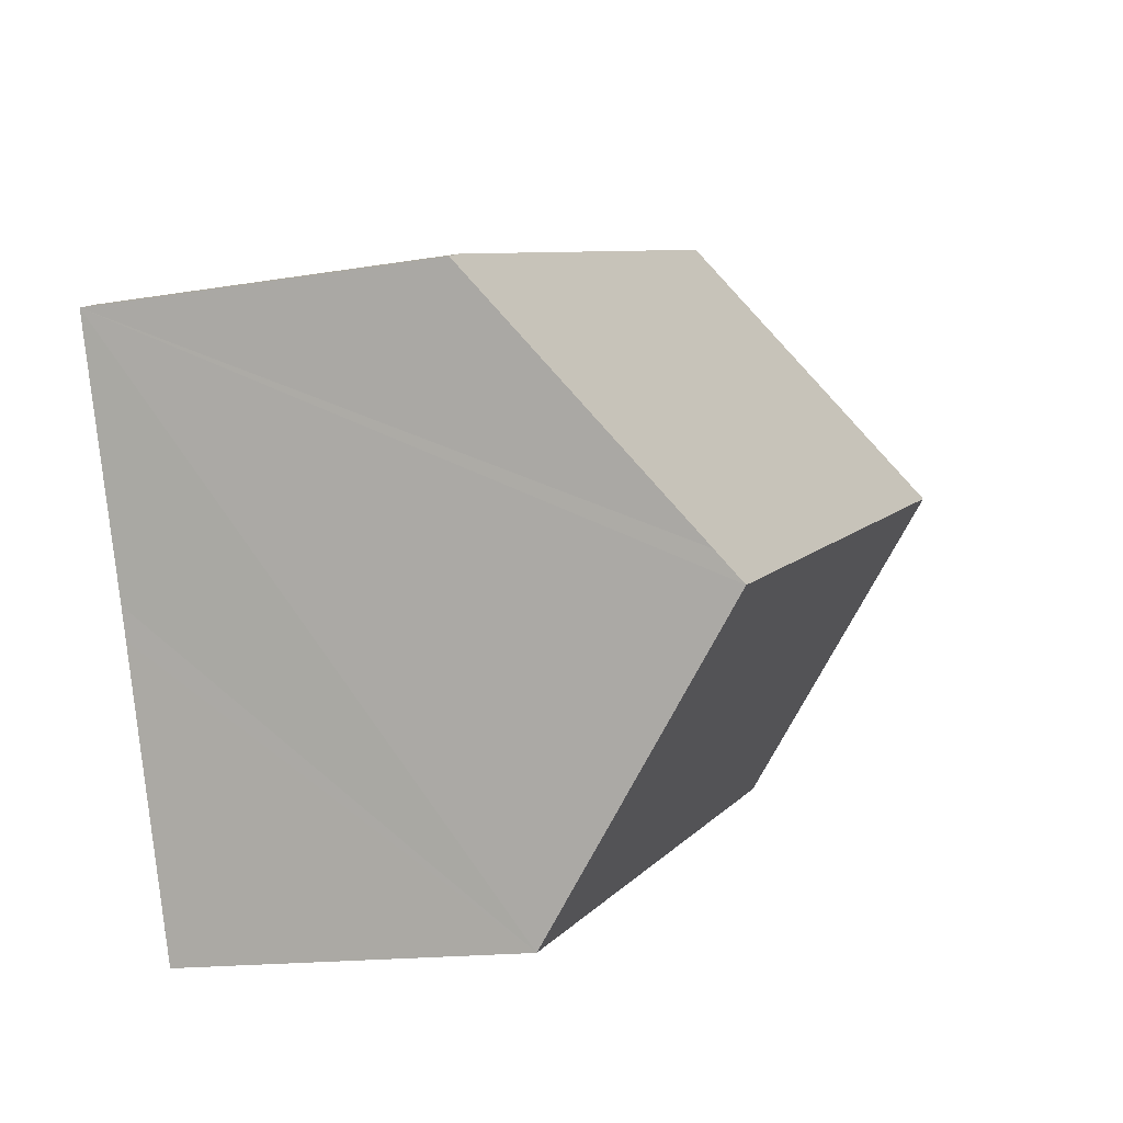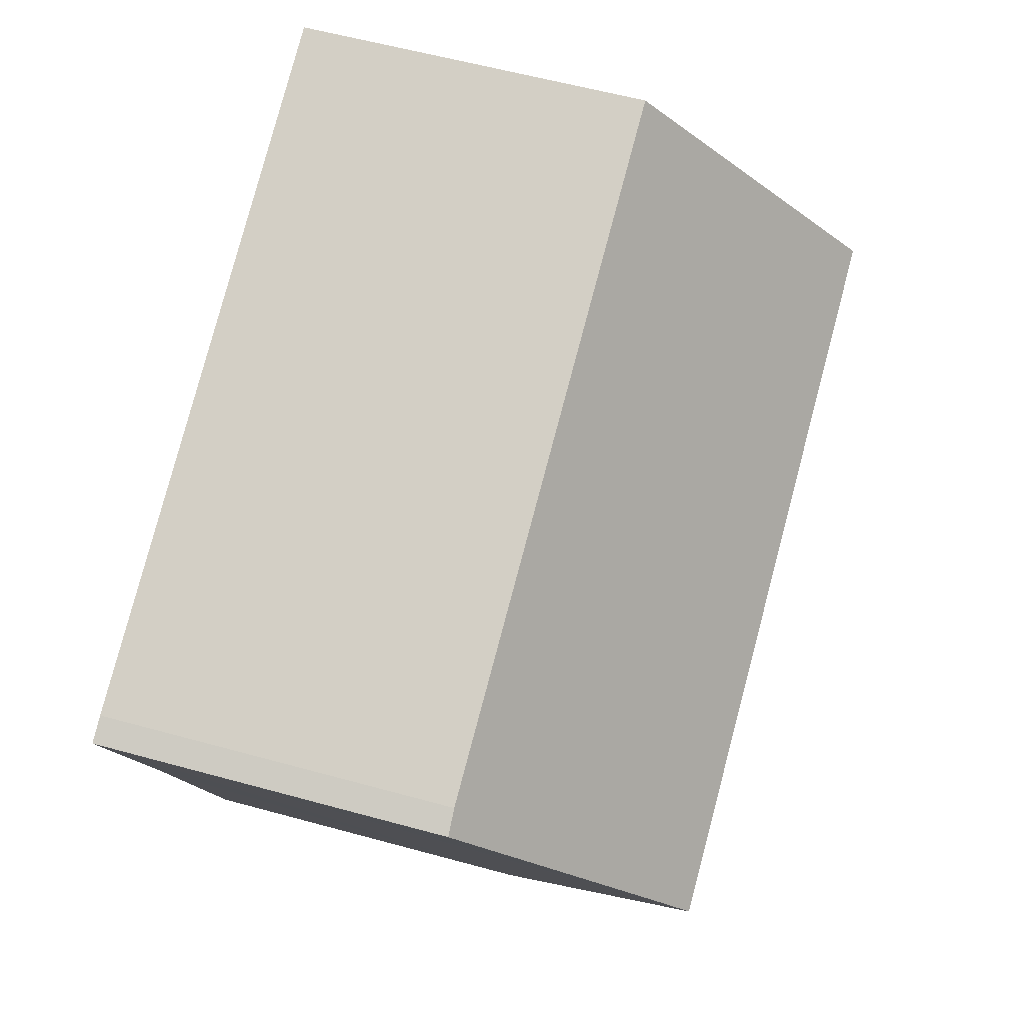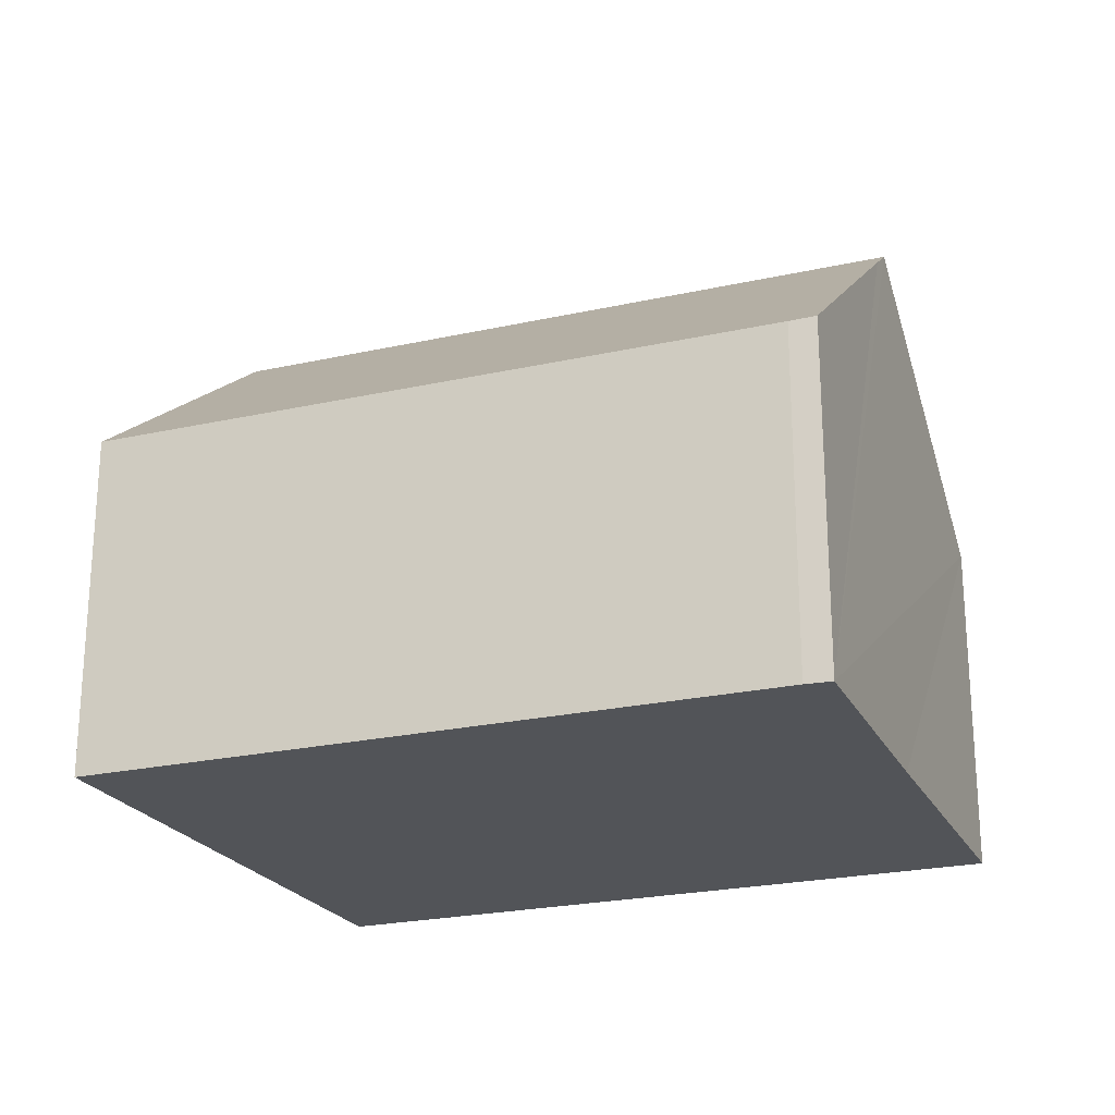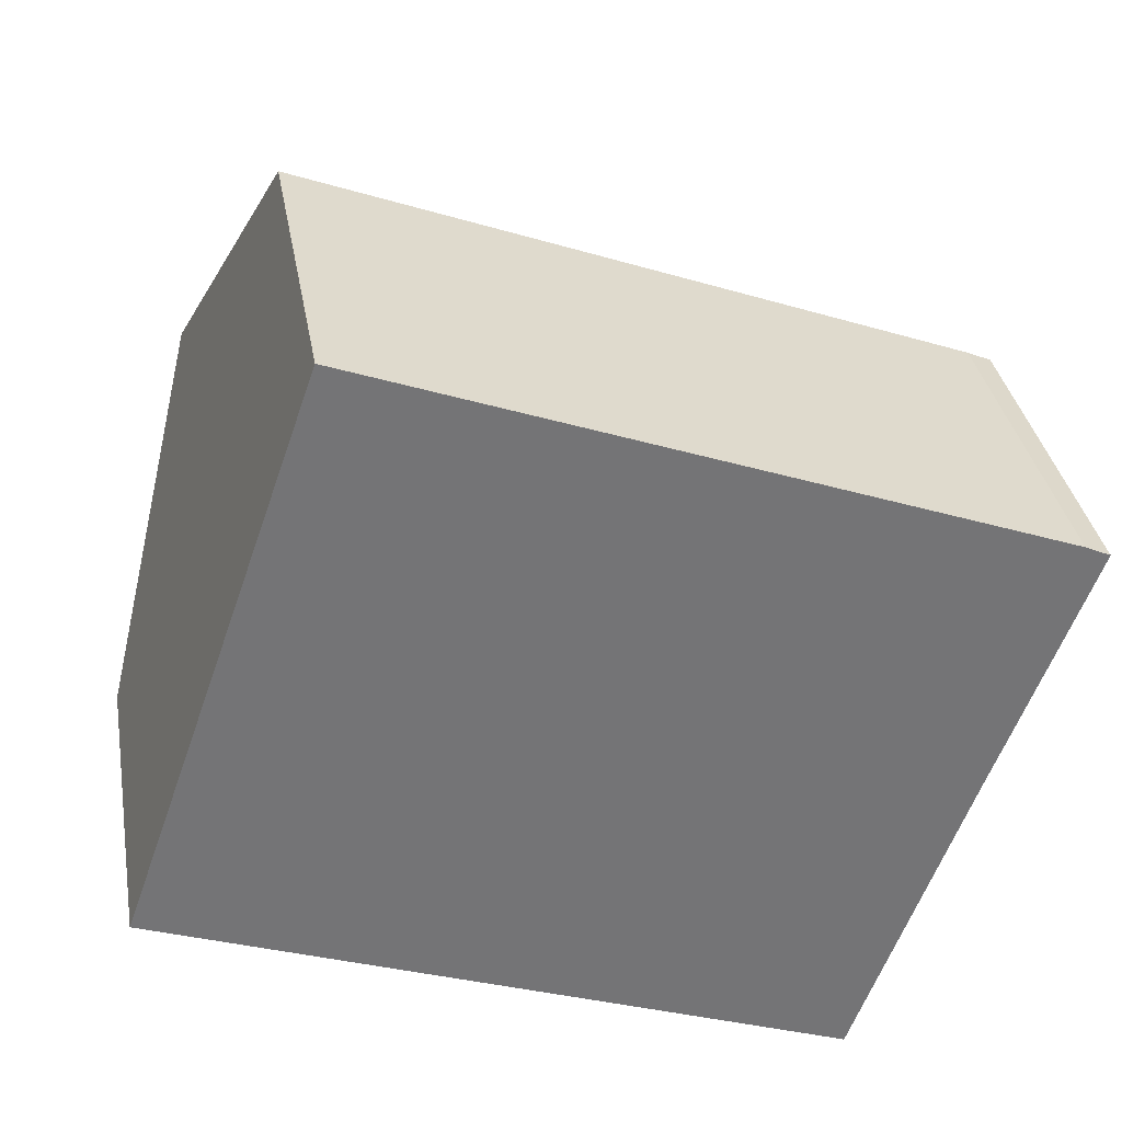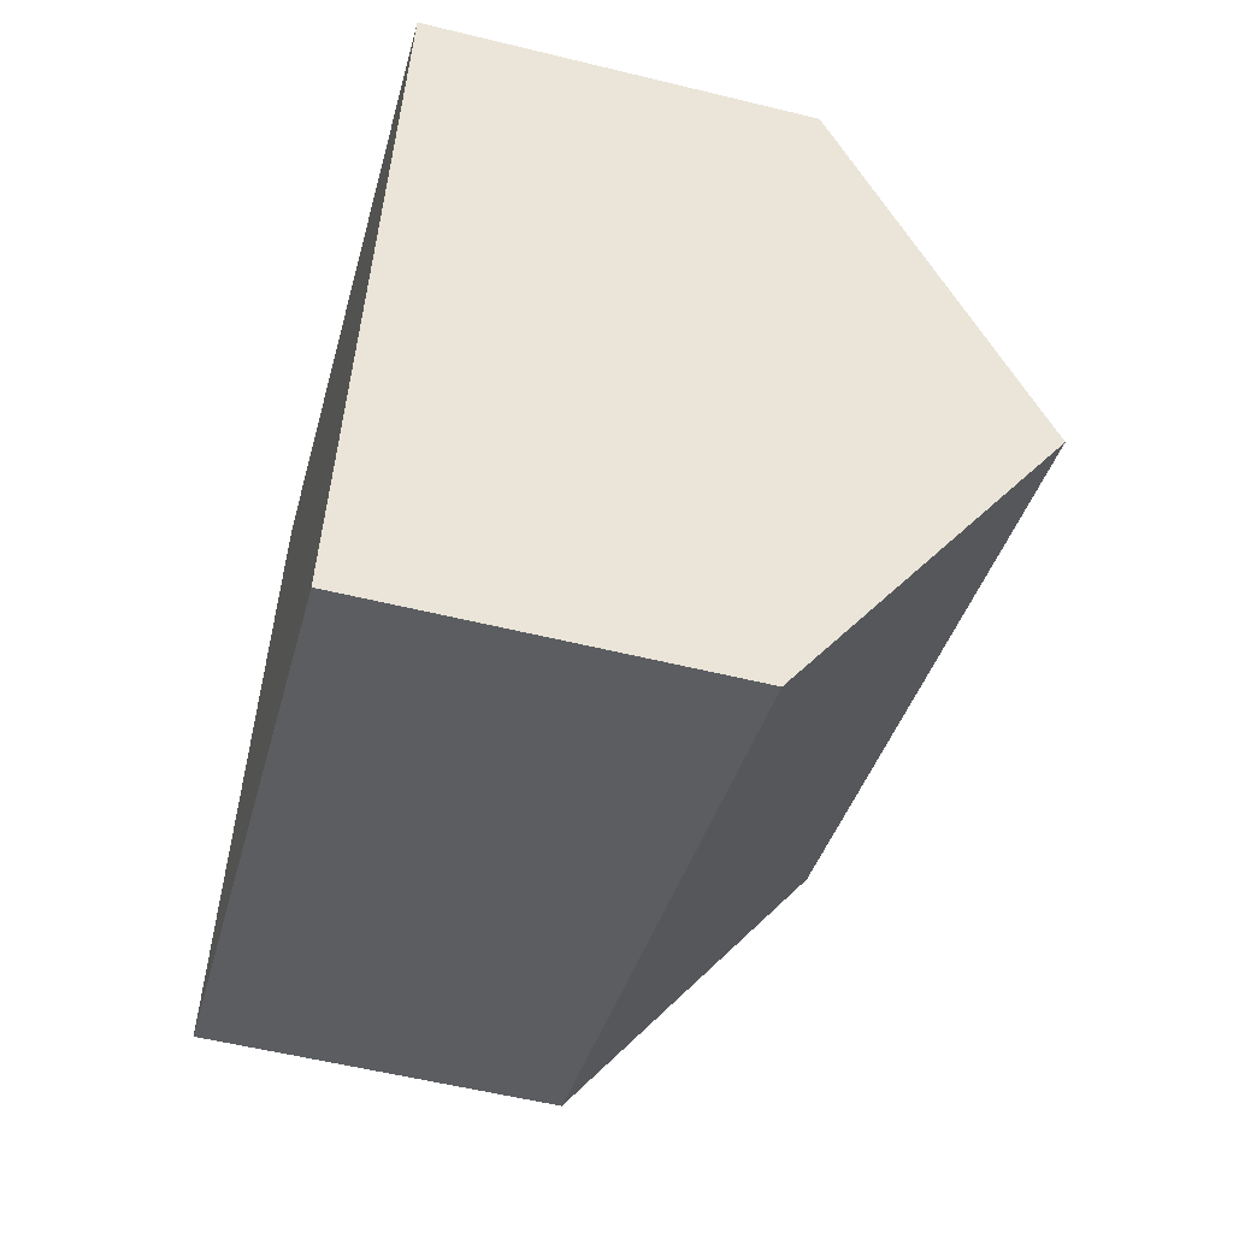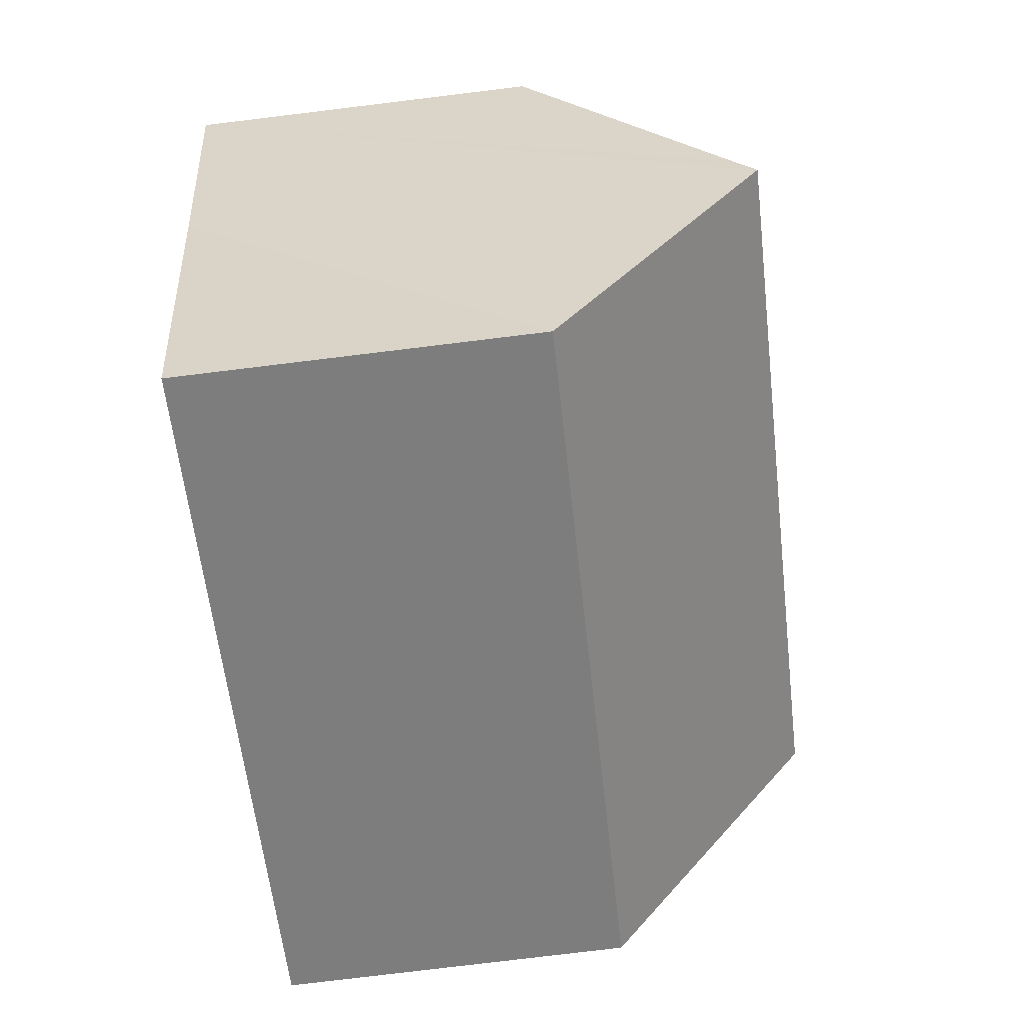
<metadata>
{"format":"obj","ext":"obj","renderer":"f3d","projection":"perspective","resolution":1024,"background":"white","views":[{"elev":-14.9,"azim":110.4,"up":"+Z"},{"elev":58.2,"azim":105.9,"up":"+Z"},{"elev":-23.1,"azim":41.6,"up":"+Y"},{"elev":34.2,"azim":-9.8,"up":"+Z"},{"elev":-56.2,"azim":75.6,"up":"+Z"},{"elev":-79.2,"azim":96.9,"up":"+Z"}]}
</metadata>
<code>
v  2.074 11.96 5.953
v  16.57 11.46 1.151
v  16.34 11.96 0.527
v  18.54 7.342 6.318
v  18.03 7.312 6.558
v  4.112 7.342 11.81
v  14.19 7.338 -5.287
v  0 7.262 4.447e-16
v  0 0 0
v  2.074 -3.645e-16 5.953
v  4.112 -7.229e-16 11.81
v  18.03 -4.016e-16 6.558
v  18.54 -3.869e-16 6.318
v  16.57 -7.048e-17 1.151
v  16.34 -3.227e-17 0.527
v  14.19 3.237e-16 -5.287
g defaultobject
f 1 2 3
f 2 1 4
f 4 1 5
f 5 1 6
f 7 1 3
f 1 7 8
f 9 1 8
f 1 9 6
f 6 9 10
f 6 10 11
f 11 5 6
f 5 11 12
f 13 5 12
f 13 4 5
f 13 2 4
f 2 13 3
f 3 13 7
f 7 13 14
f 7 14 15
f 7 15 16
f 16 8 7
f 8 16 9
f 12 14 13
f 14 12 11
f 14 11 15
f 15 11 16
f 16 11 10
f 16 10 9

</code>
